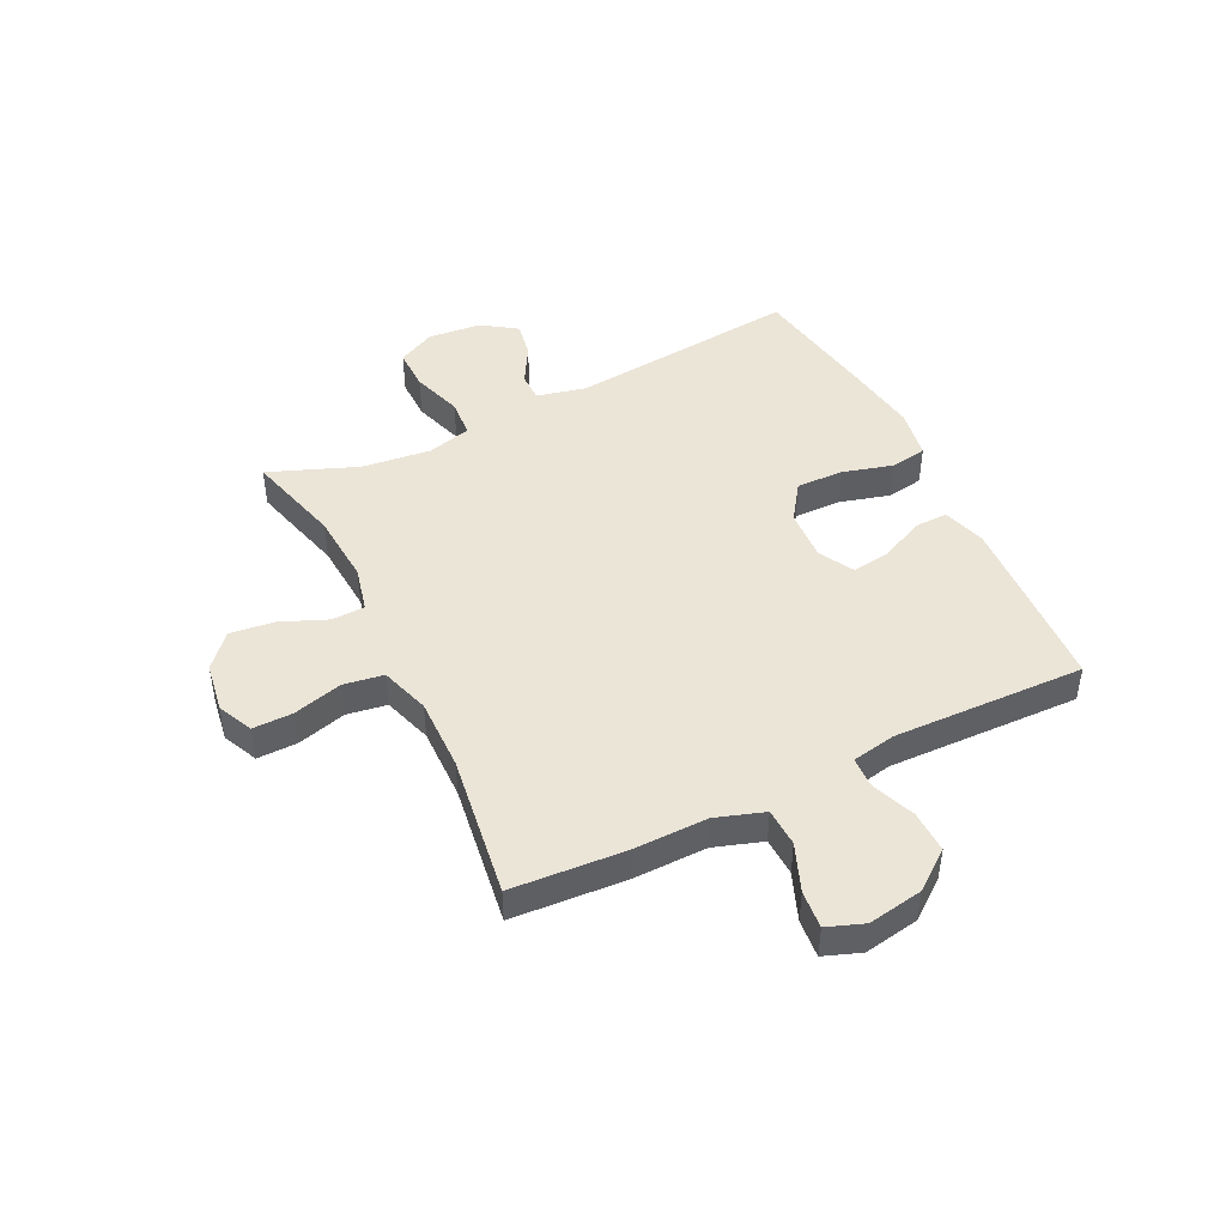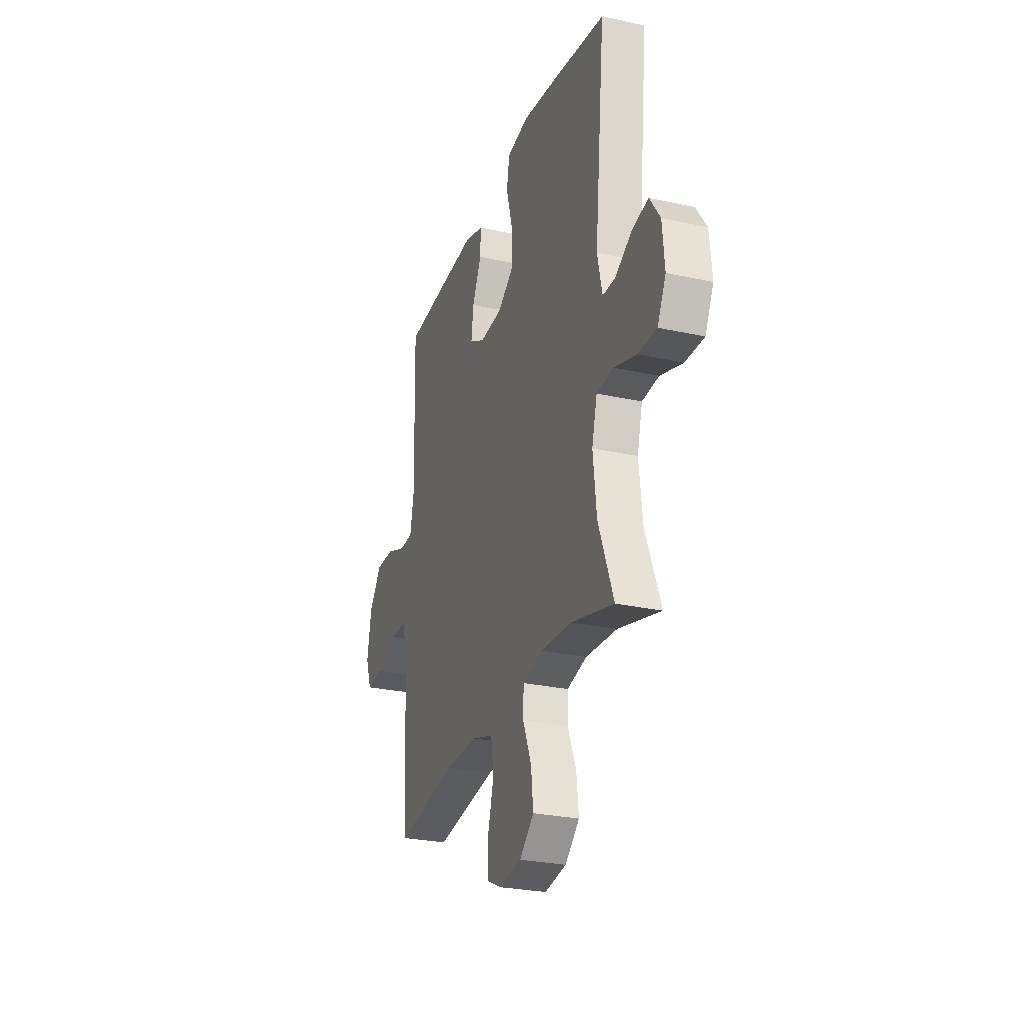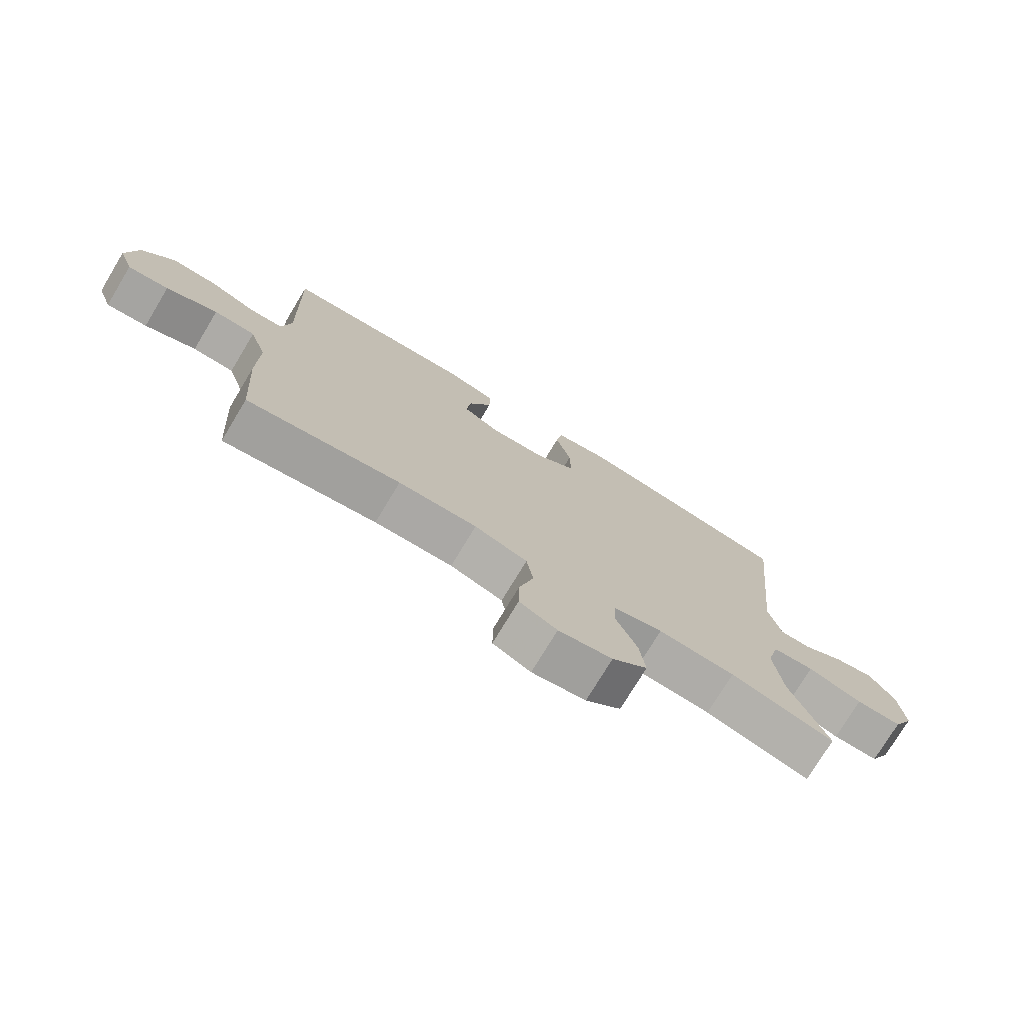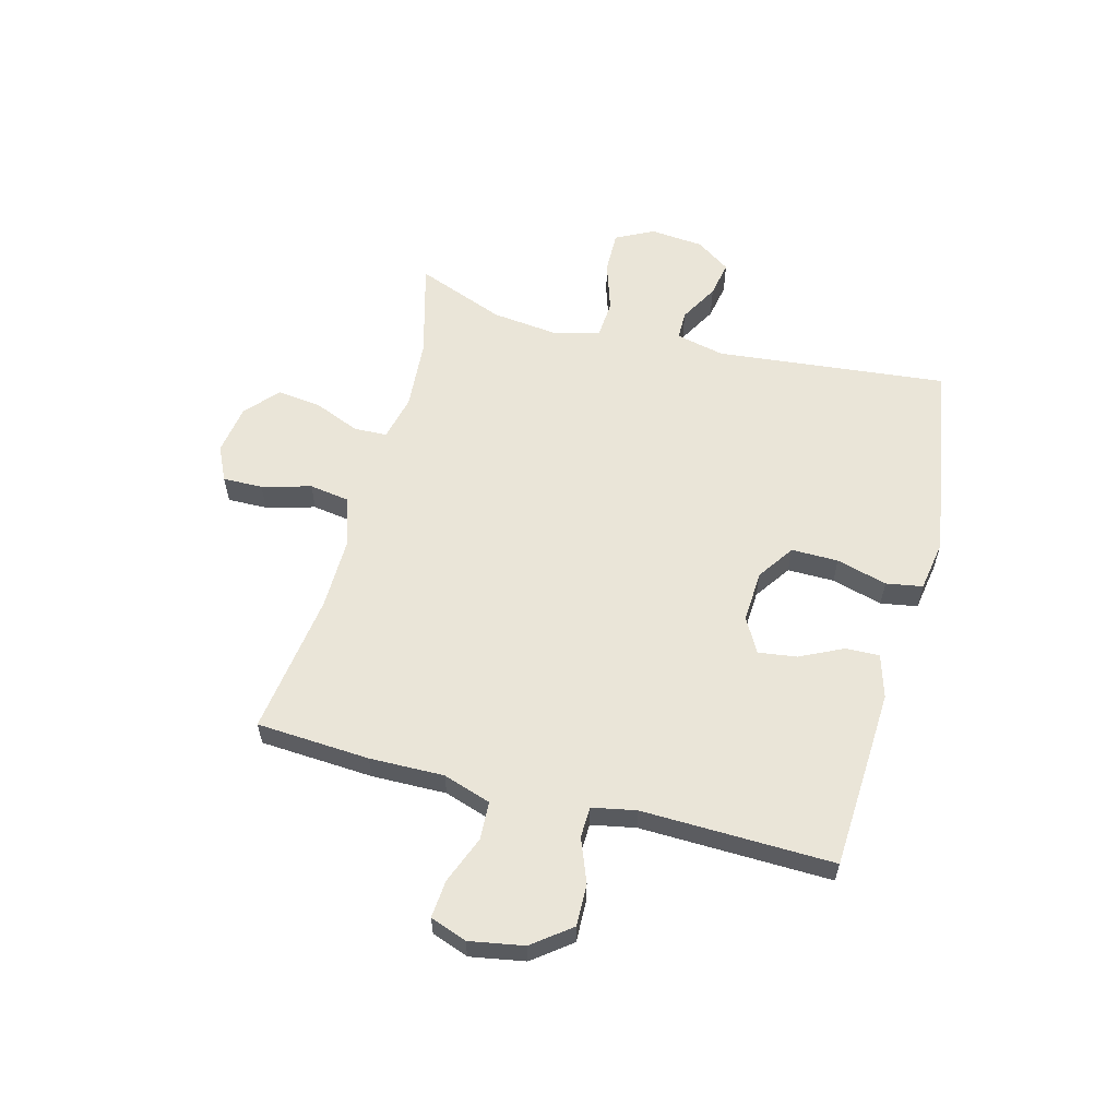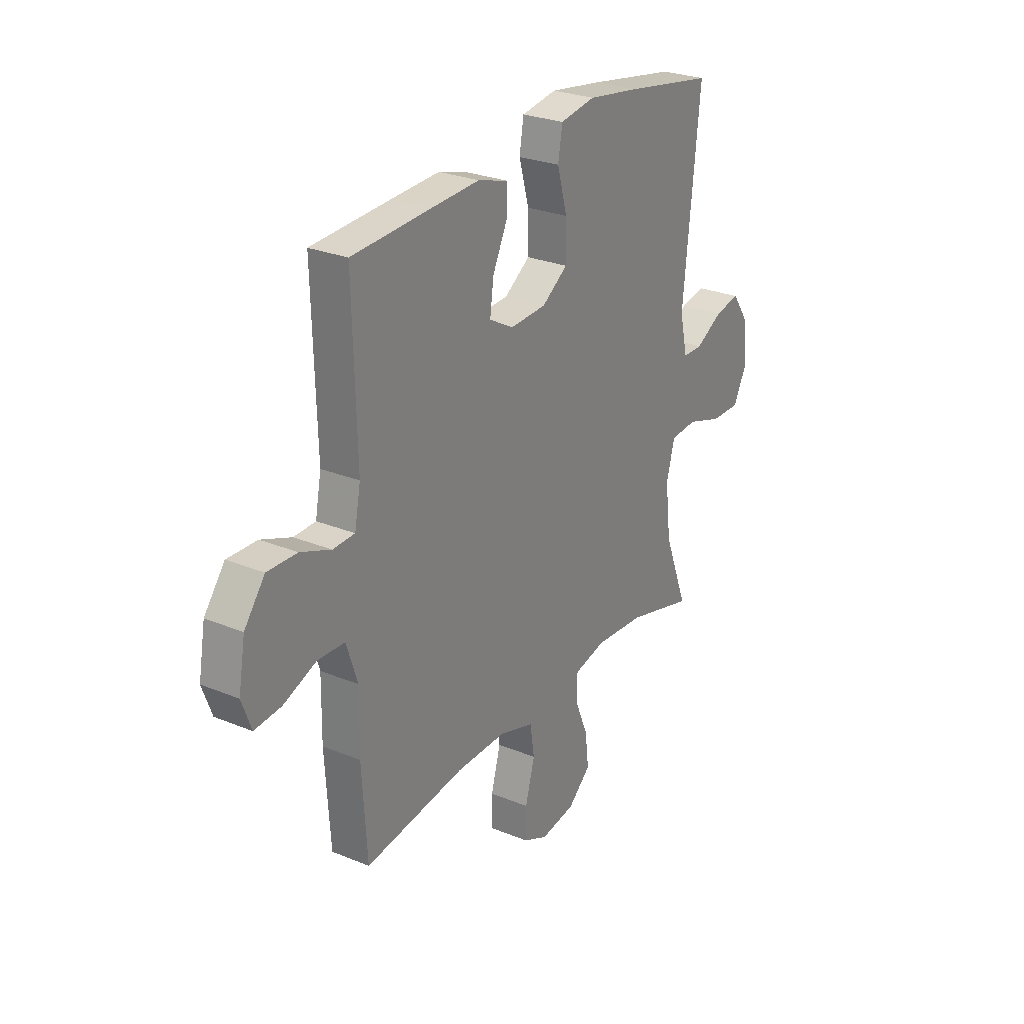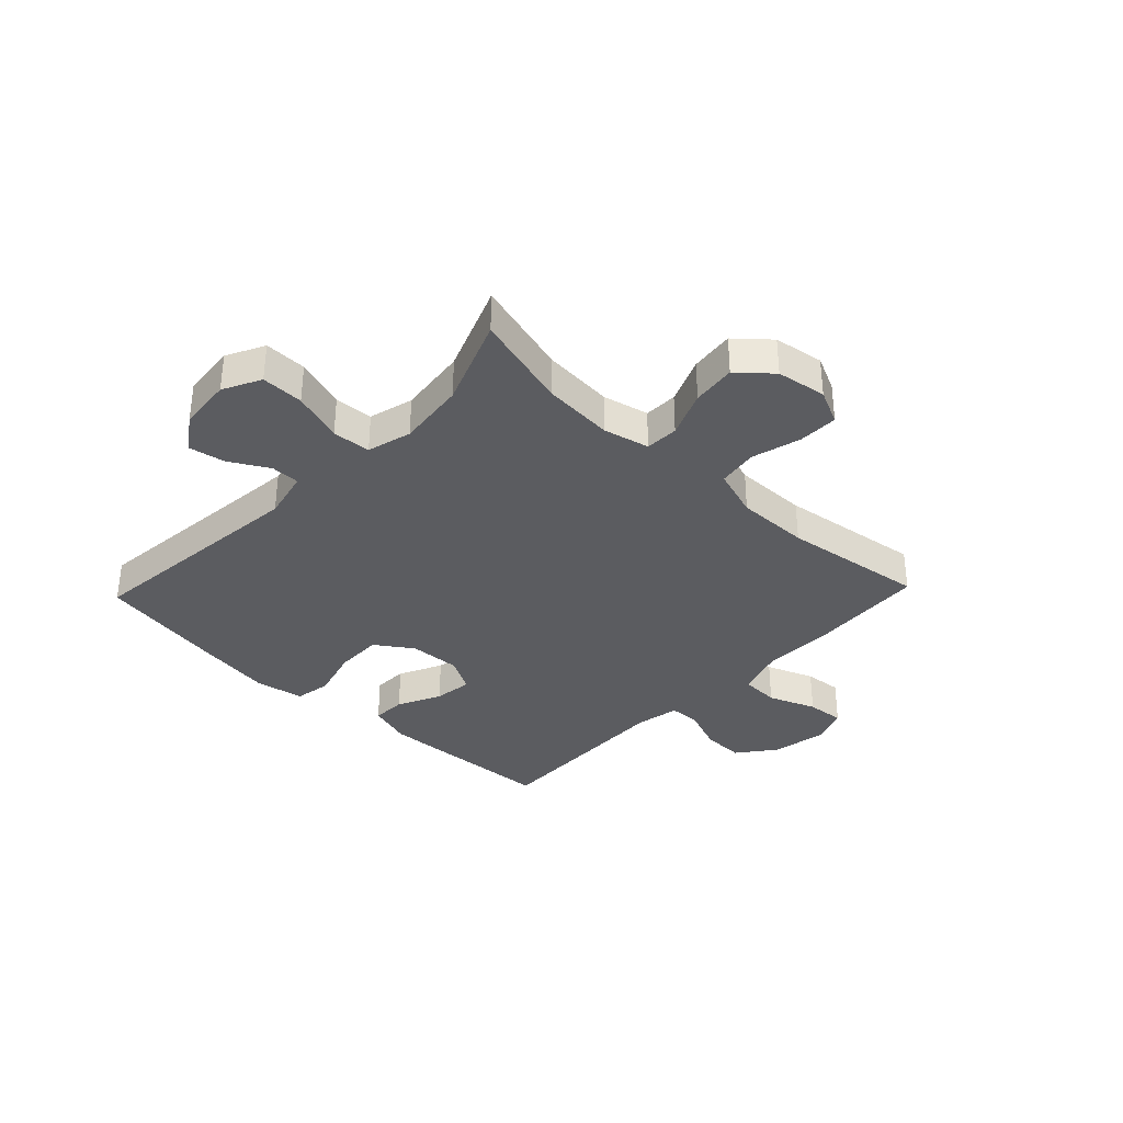
<metadata>
{"format":"obj","ext":"obj","renderer":"f3d","projection":"perspective","resolution":1024,"background":"white","views":[{"elev":45.6,"azim":-116.0,"up":"+Y"},{"elev":-27.2,"azim":71.2,"up":"+Z"},{"elev":-75.5,"azim":-31.1,"up":"+Z"},{"elev":58.9,"azim":-75.3,"up":"+Y"},{"elev":26.9,"azim":-57.4,"up":"+Z"},{"elev":-35.1,"azim":136.4,"up":"+Y"}]}
</metadata>
<code>
v -0.5 0.07 -0.5
v -0.513 0.07 -0.299
v -0.511 0.07 -0.167
v -0.539 0.07 -0.082
v -0.607 0.07 -0.079
v -0.691 0.07 -0.112
v -0.758 0.07 -0.118
v -0.782 0.07 -0.053
v -0.765 0.07 0.044
v -0.713 0.07 0.112
v -0.638 0.07 0.11
v -0.561 0.07 0.08
v -0.506 0.07 0.082
v -0.491 0.07 0.16
v -0.5 0.07 0.5
v -0.3 0.07 0.511
v -0.179 0.07 0.517
v -0.102 0.07 0.494
v -0.104 0.07 0.434
v -0.141 0.07 0.357
v -0.15 0.07 0.289
v -0.089 0.07 0.255
v 0.003 0.07 0.26
v 0.068 0.07 0.305
v 0.067 0.07 0.388
v 0.042 0.07 0.478
v 0.053 0.07 0.543
v 0.142 0.07 0.558
v 0.275 0.07 0.538
v 0.5 0.07 0.5
v 0.458 0.07 0.091
v 0.478 0.07 0.004
v 0.529 0.07 0.004
v 0.598 0.07 0.043
v 0.662 0.07 0.055
v 0.704 0.07 -0.006
v 0.713 0.07 -0.101
v 0.679 0.07 -0.168
v 0.604 0.07 -0.167
v 0.514 0.07 -0.138
v 0.446 0.07 -0.143
v 0.425 0.07 -0.222
v 0.439 0.07 -0.343
v 0.5 0.07 -0.5
v 0.329 0.07 -0.454
v 0.203 0.07 -0.445
v 0.122 0.07 -0.464
v 0.12 0.07 -0.523
v 0.154 0.07 -0.605
v 0.163 0.07 -0.683
v 0.105 0.07 -0.734
v 0.017 0.07 -0.748
v -0.045 0.07 -0.719
v -0.044 0.07 -0.648
v -0.02 0.07 -0.561
v -0.031 0.07 -0.49
v -0.118 0.07 -0.462
v -0.247 0.07 -0.464
v -0.5 0 -0.5
v -0.513 0 -0.299
v -0.511 0 -0.167
v -0.539 0 -0.082
v -0.607 0 -0.079
v -0.691 0 -0.112
v -0.758 0 -0.118
v -0.782 0 -0.053
v -0.765 0 0.044
v -0.713 0 0.112
v -0.638 0 0.11
v -0.561 0 0.08
v -0.506 0 0.082
v -0.491 0 0.16
v -0.5 0 0.5
v -0.3 0 0.511
v -0.179 0 0.517
v -0.102 0 0.494
v -0.104 0 0.434
v -0.141 0 0.357
v -0.15 0 0.289
v -0.089 0 0.255
v 0.003 0 0.26
v 0.068 0 0.305
v 0.067 0 0.388
v 0.042 0 0.478
v 0.053 0 0.543
v 0.142 0 0.558
v 0.275 0 0.538
v 0.5 0 0.5
v 0.458 0 0.091
v 0.478 0 0.004
v 0.529 0 0.004
v 0.598 0 0.043
v 0.662 0 0.055
v 0.704 0 -0.006
v 0.713 0 -0.101
v 0.679 0 -0.168
v 0.604 0 -0.167
v 0.514 0 -0.138
v 0.446 0 -0.143
v 0.425 0 -0.222
v 0.439 0 -0.343
v 0.5 0 -0.5
v 0.329 0 -0.454
v 0.203 0 -0.445
v 0.122 0 -0.464
v 0.12 0 -0.523
v 0.154 0 -0.605
v 0.163 0 -0.683
v 0.105 0 -0.734
v 0.017 0 -0.748
v -0.045 0 -0.719
v -0.044 0 -0.648
v -0.02 0 -0.561
v -0.031 0 -0.49
v -0.118 0 -0.462
v -0.247 0 -0.464
f 53 54 55
f 52 53 55
f 51 52 55
f 50 51 55
f 49 50 55
f 48 49 55
f 47 48 55 56
f 46 47 56 57
f 43 44 45
f 42 43 45 46
f 46 57 58
f 42 46 58
f 41 42 58
f 38 39 40
f 37 38 40
f 36 37 40
f 35 36 40
f 34 35 40
f 33 34 40
f 32 33 40 41
f 29 30 31
f 28 29 31
f 27 28 31
f 26 27 31
f 25 26 31
f 31 32 41
f 25 31 41
f 24 25 41
f 18 19 20
f 17 18 20
f 16 17 20
f 15 16 20
f 14 15 20
f 13 14 20 21
f 10 11 12
f 9 10 12
f 8 9 12
f 7 8 12
f 6 7 12
f 5 6 12
f 4 5 12 13
f 13 21 22
f 4 13 22
f 3 4 22
f 1 2 3
f 58 1 3
f 41 58 3
f 24 41 3
f 23 24 3
f 3 22 23
f 113 112 111
f 113 111 110
f 113 110 109
f 113 109 108
f 113 108 107
f 113 107 106
f 114 113 106 105
f 115 114 105 104
f 103 102 101
f 104 103 101 100
f 116 115 104
f 116 104 100
f 116 100 99
f 98 97 96
f 98 96 95
f 98 95 94
f 98 94 93
f 98 93 92
f 98 92 91
f 99 98 91 90
f 89 88 87
f 89 87 86
f 89 86 85
f 89 85 84
f 89 84 83
f 99 90 89
f 99 89 83
f 99 83 82
f 78 77 76
f 78 76 75
f 78 75 74
f 78 74 73
f 78 73 72
f 79 78 72 71
f 70 69 68
f 70 68 67
f 70 67 66
f 70 66 65
f 70 65 64
f 70 64 63
f 71 70 63 62
f 80 79 71
f 80 71 62
f 80 62 61
f 61 60 59
f 61 59 116
f 61 116 99
f 61 99 82
f 61 82 81
f 81 80 61
f 1 59 60 2
f 2 60 61 3
f 3 61 62 4
f 4 62 63 5
f 5 63 64 6
f 6 64 65 7
f 7 65 66 8
f 8 66 67 9
f 9 67 68 10
f 10 68 69 11
f 11 69 70 12
f 12 70 71 13
f 13 71 72 14
f 14 72 73 15
f 15 73 74 16
f 16 74 75 17
f 17 75 76 18
f 18 76 77 19
f 19 77 78 20
f 20 78 79 21
f 21 79 80 22
f 22 80 81 23
f 23 81 82 24
f 24 82 83 25
f 25 83 84 26
f 26 84 85 27
f 27 85 86 28
f 28 86 87 29
f 29 87 88 30
f 30 88 89 31
f 31 89 90 32
f 32 90 91 33
f 33 91 92 34
f 34 92 93 35
f 35 93 94 36
f 36 94 95 37
f 37 95 96 38
f 38 96 97 39
f 39 97 98 40
f 40 98 99 41
f 41 99 100 42
f 42 100 101 43
f 43 101 102 44
f 44 102 103 45
f 45 103 104 46
f 46 104 105 47
f 47 105 106 48
f 48 106 107 49
f 49 107 108 50
f 50 108 109 51
f 51 109 110 52
f 52 110 111 53
f 53 111 112 54
f 54 112 113 55
f 55 113 114 56
f 56 114 115 57
f 57 115 116 58
f 58 116 59 1

</code>
